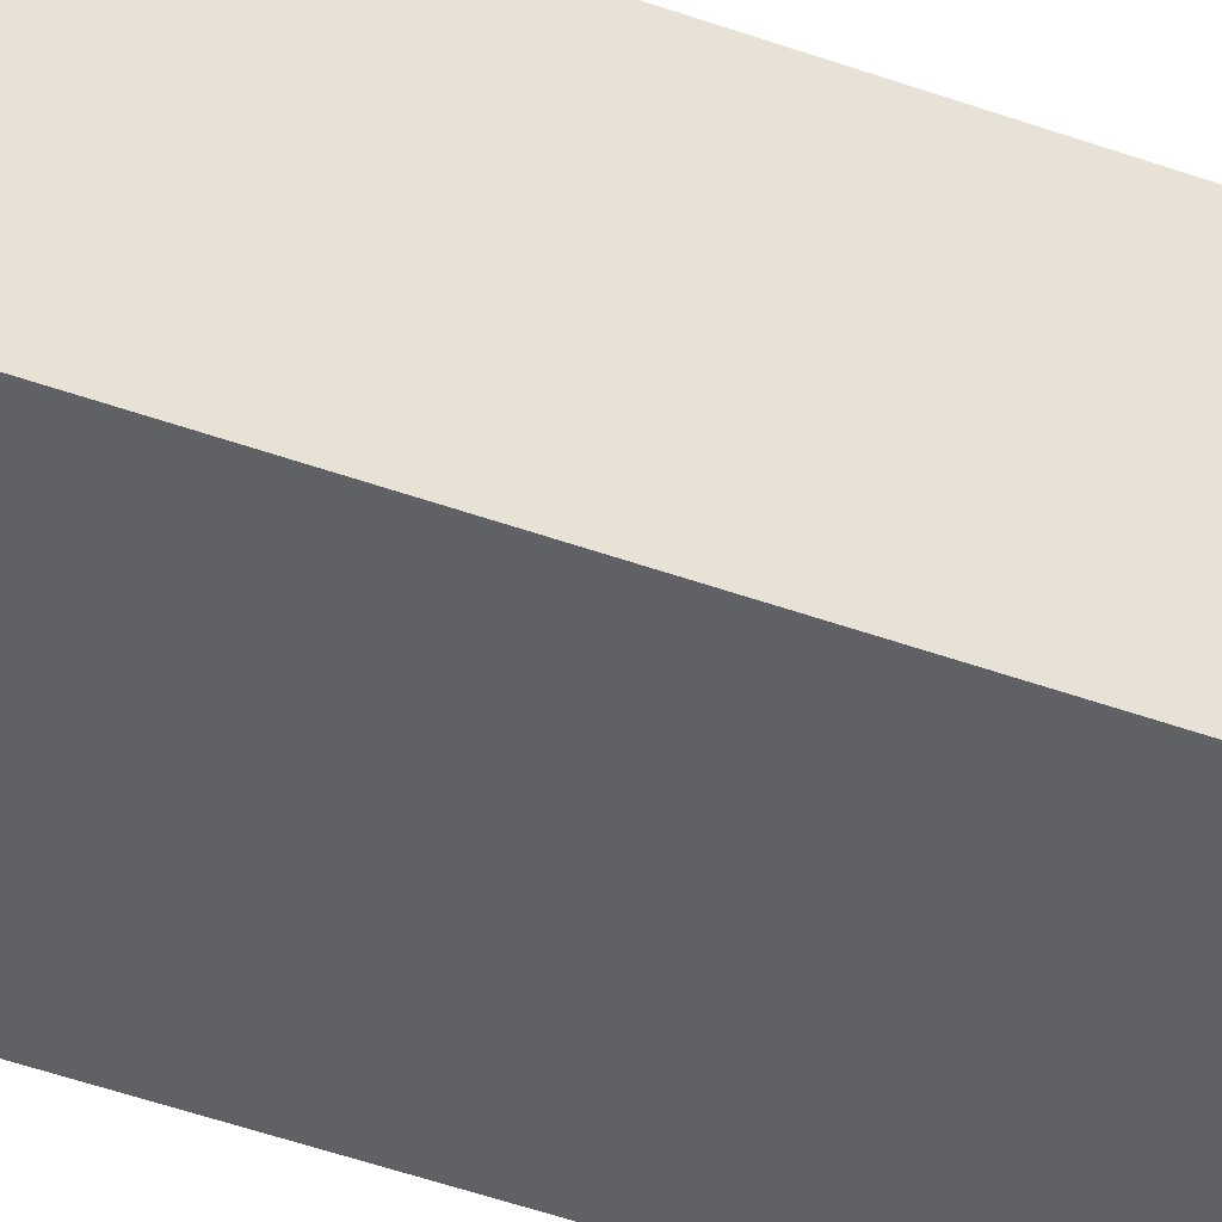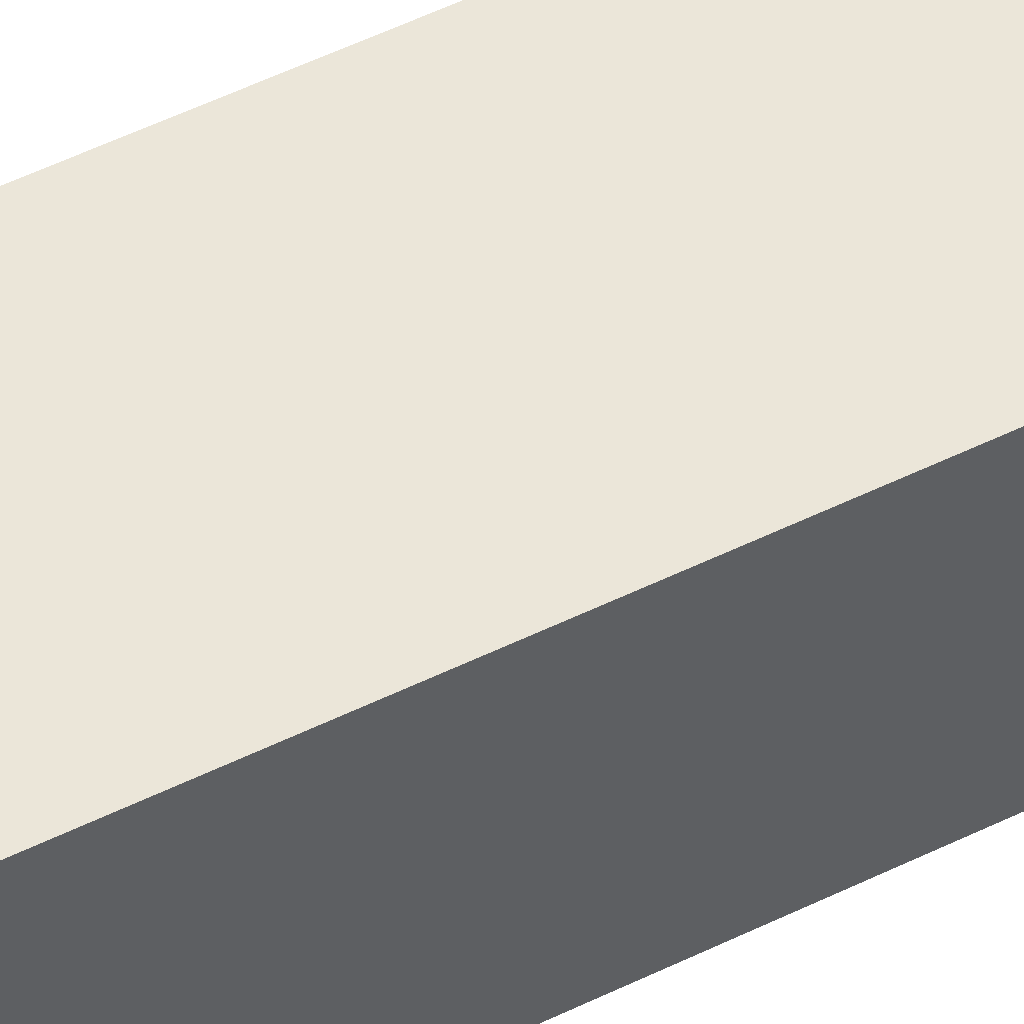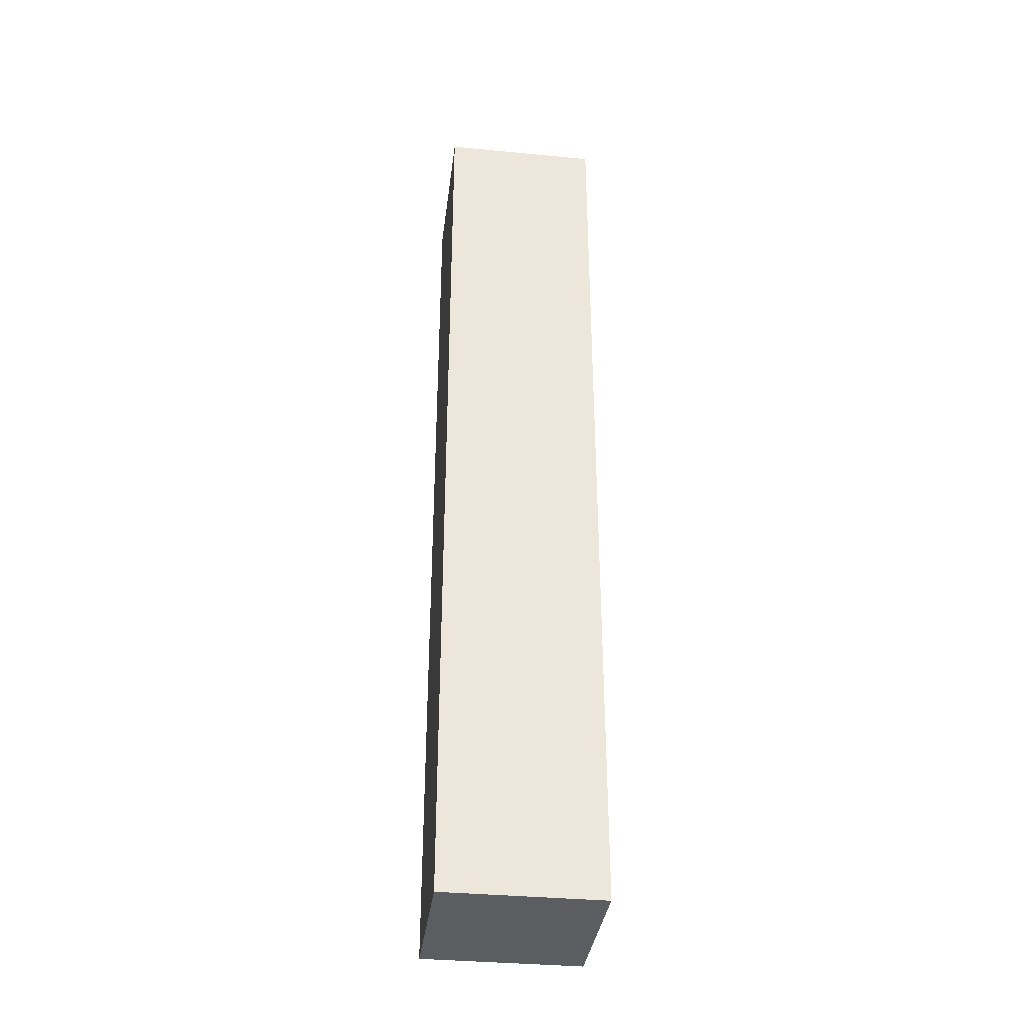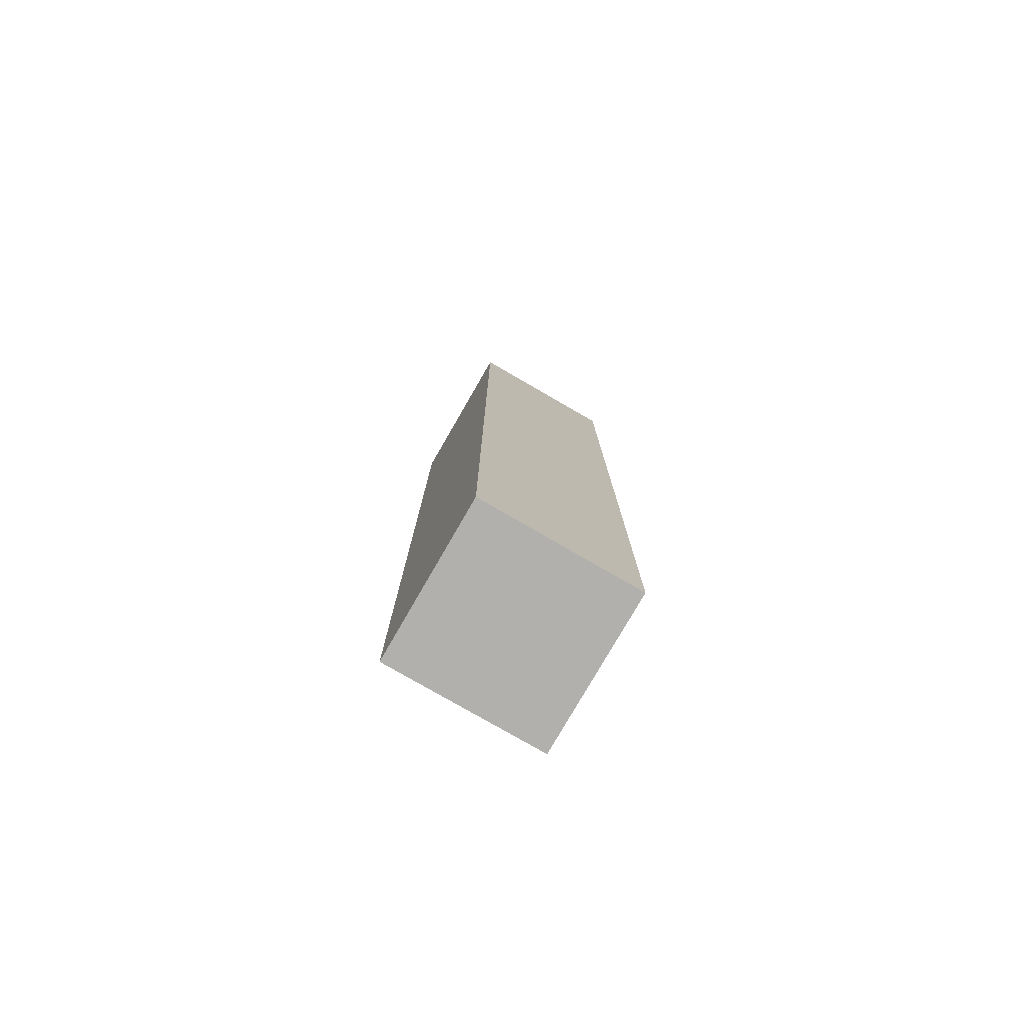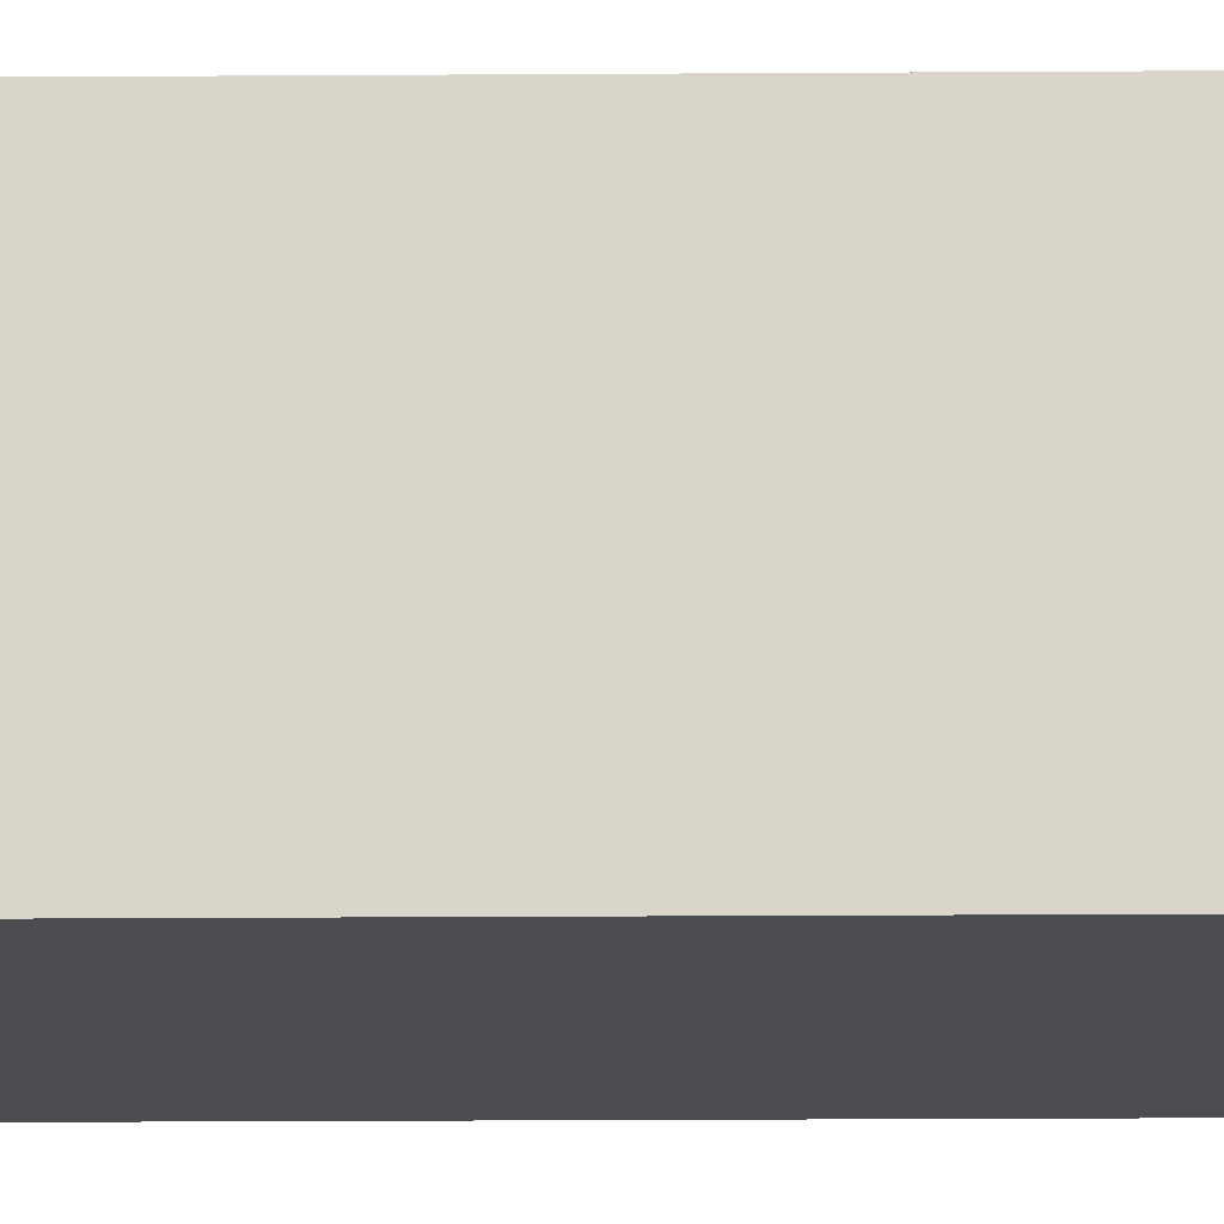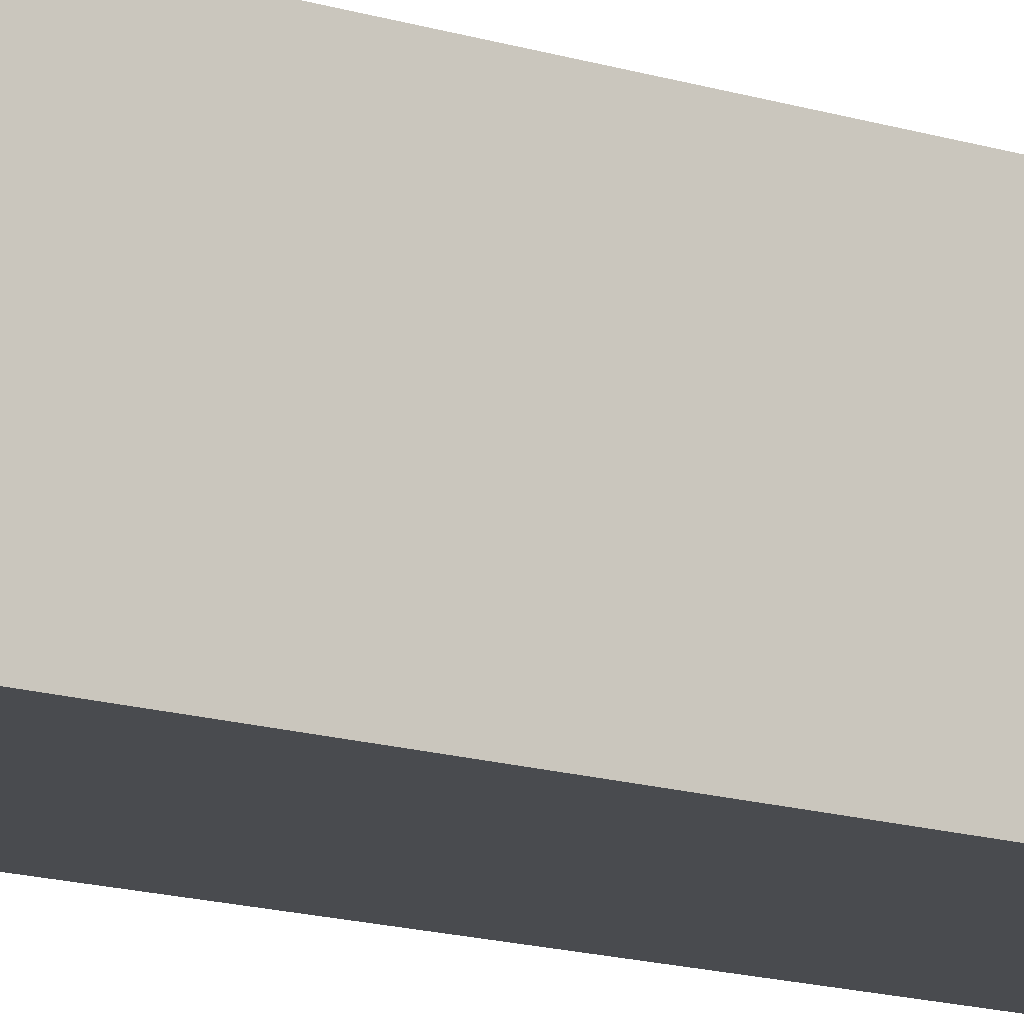
<metadata>
{"format":"obj","ext":"obj","renderer":"f3d","projection":"perspective","resolution":1024,"background":"white","views":[{"elev":-47.6,"azim":-112.1,"up":"+Z"},{"elev":55.1,"azim":-117.1,"up":"+Z"},{"elev":-35.7,"azim":-7.2,"up":"+Y"},{"elev":-78.6,"azim":150.0,"up":"+Y"},{"elev":-16.1,"azim":-89.1,"up":"+Z"},{"elev":-14.0,"azim":54.2,"up":"+Z"}]}
</metadata>
<code>
o Cube
v 5 60 -5
v 5 0 -5
v 5 60 5
v 5 0 5
v -5 60 -5
v -5 0 -5
v -5 60 5
v -5 0 5
f 1 5 7 3
f 4 3 7 8
f 8 7 5 6
f 6 2 4 8
f 2 1 3 4
f 6 5 1 2

</code>
